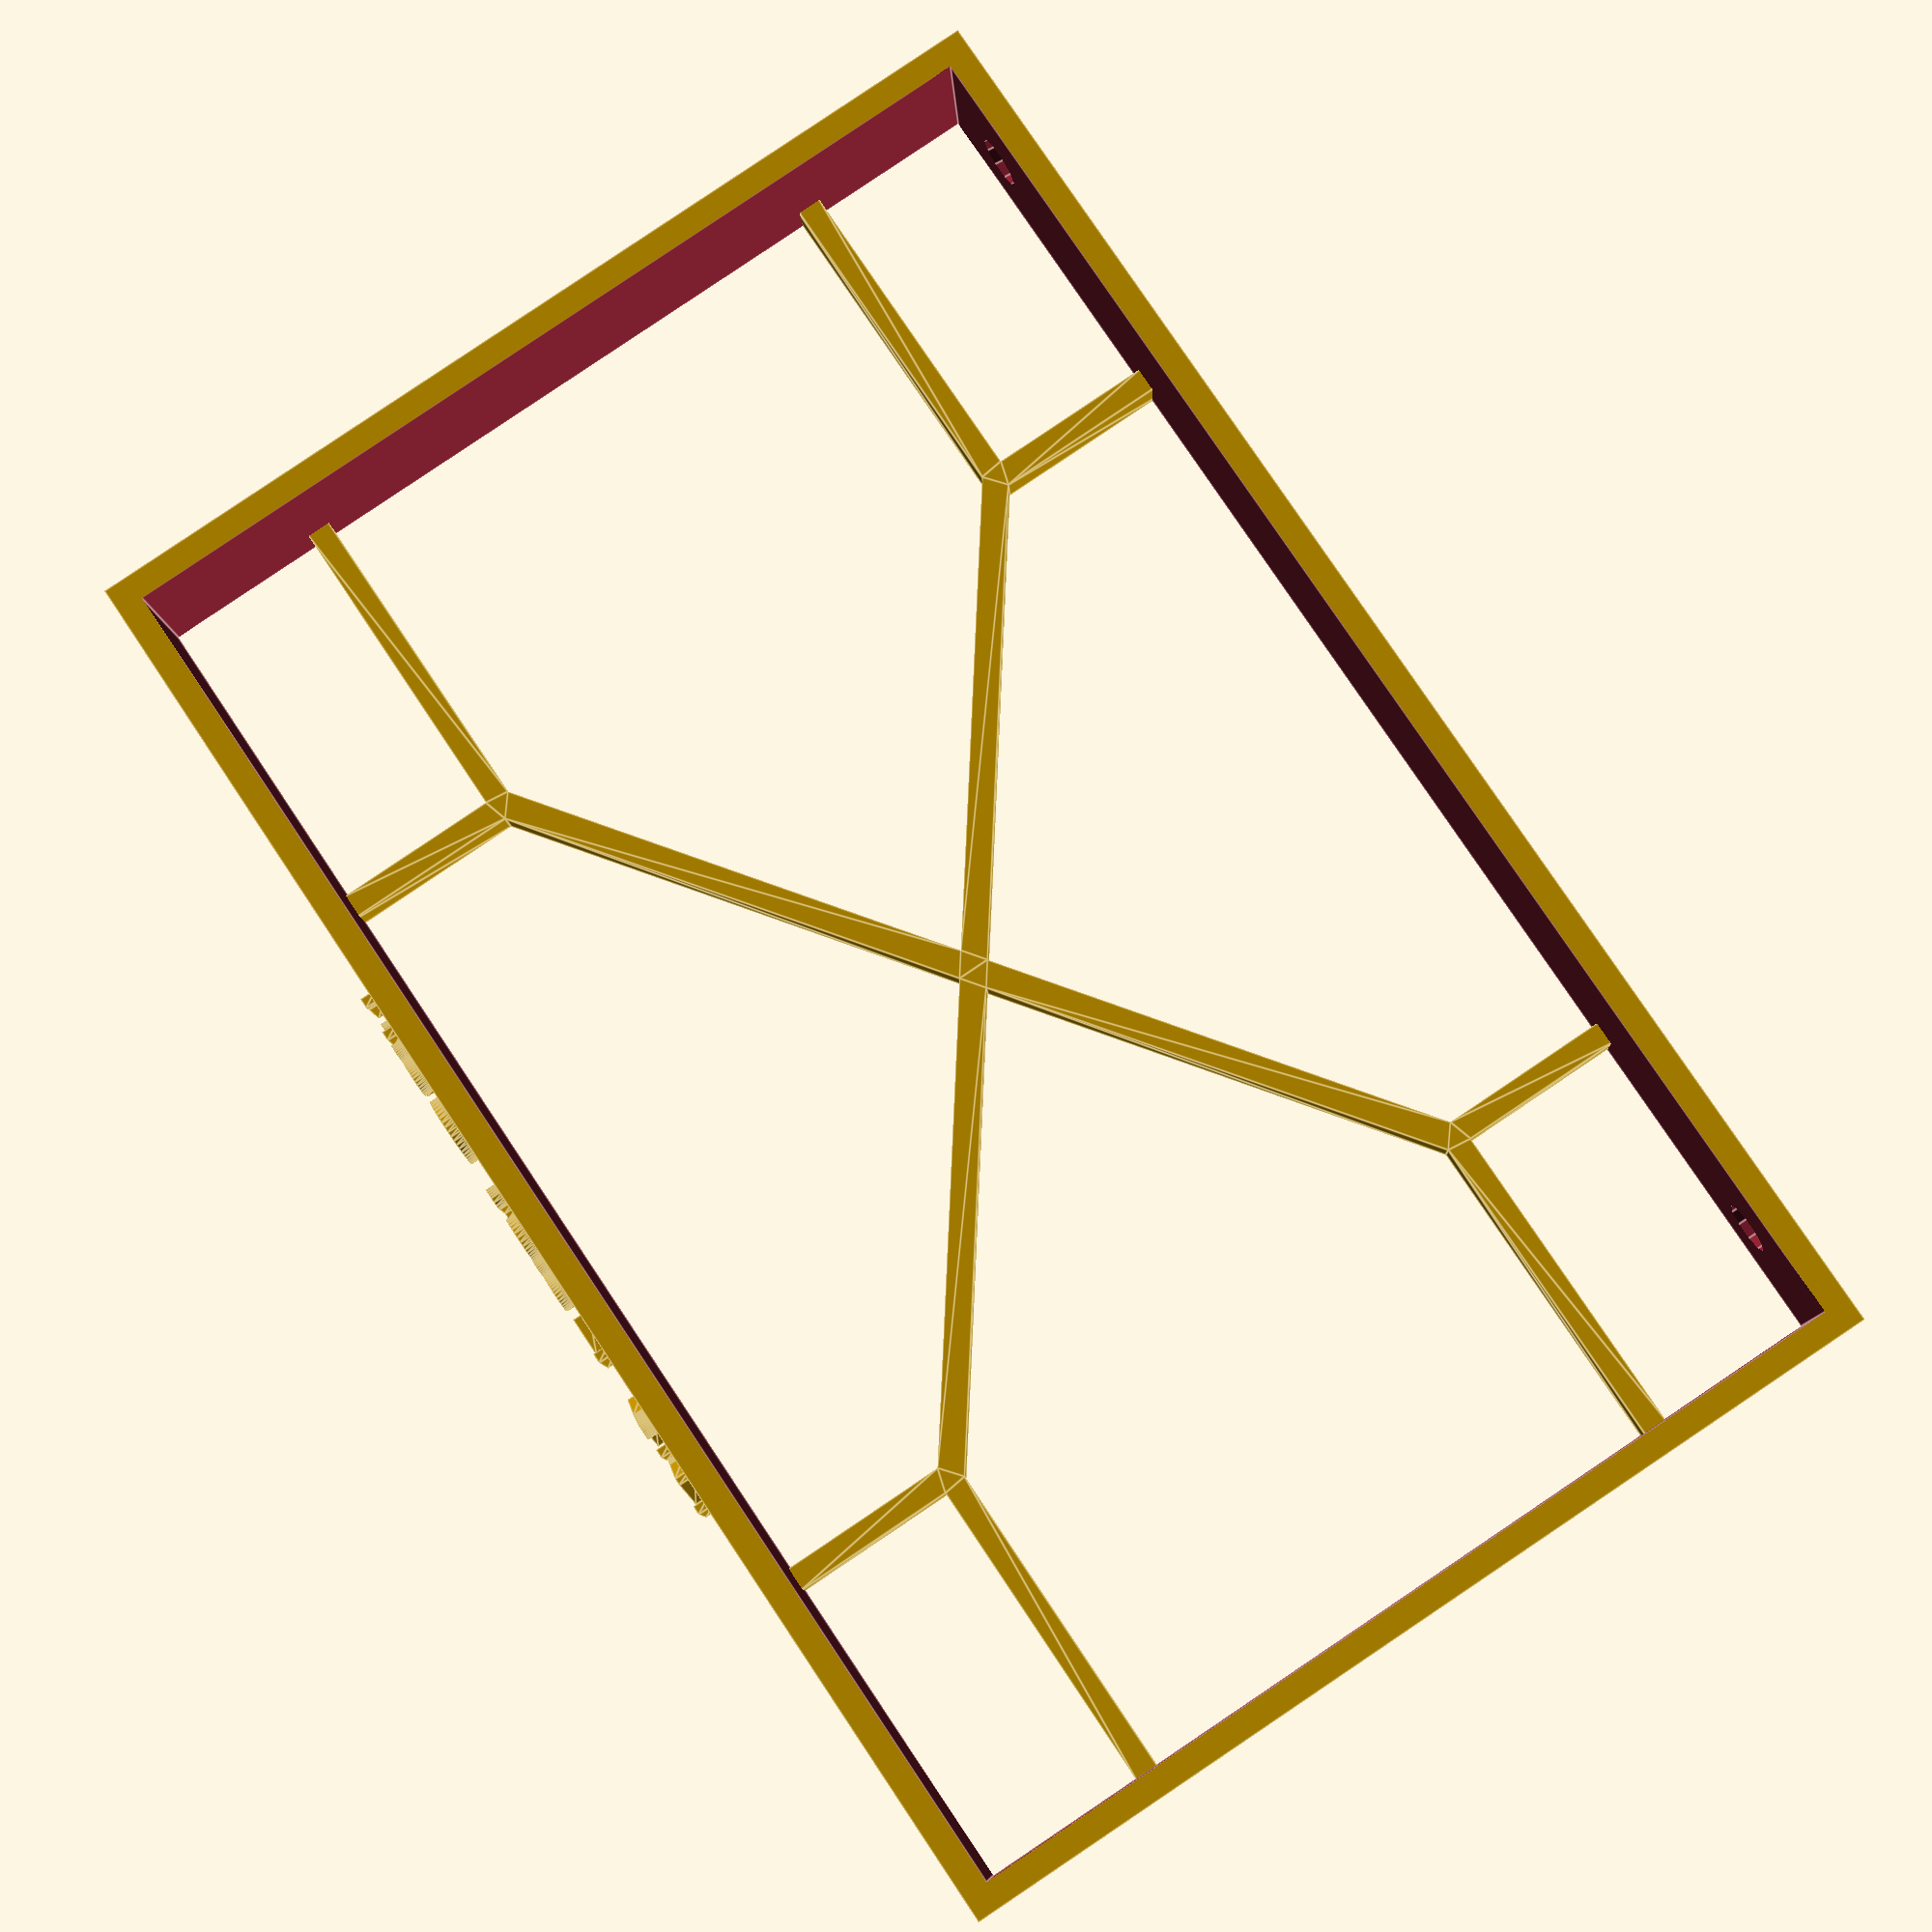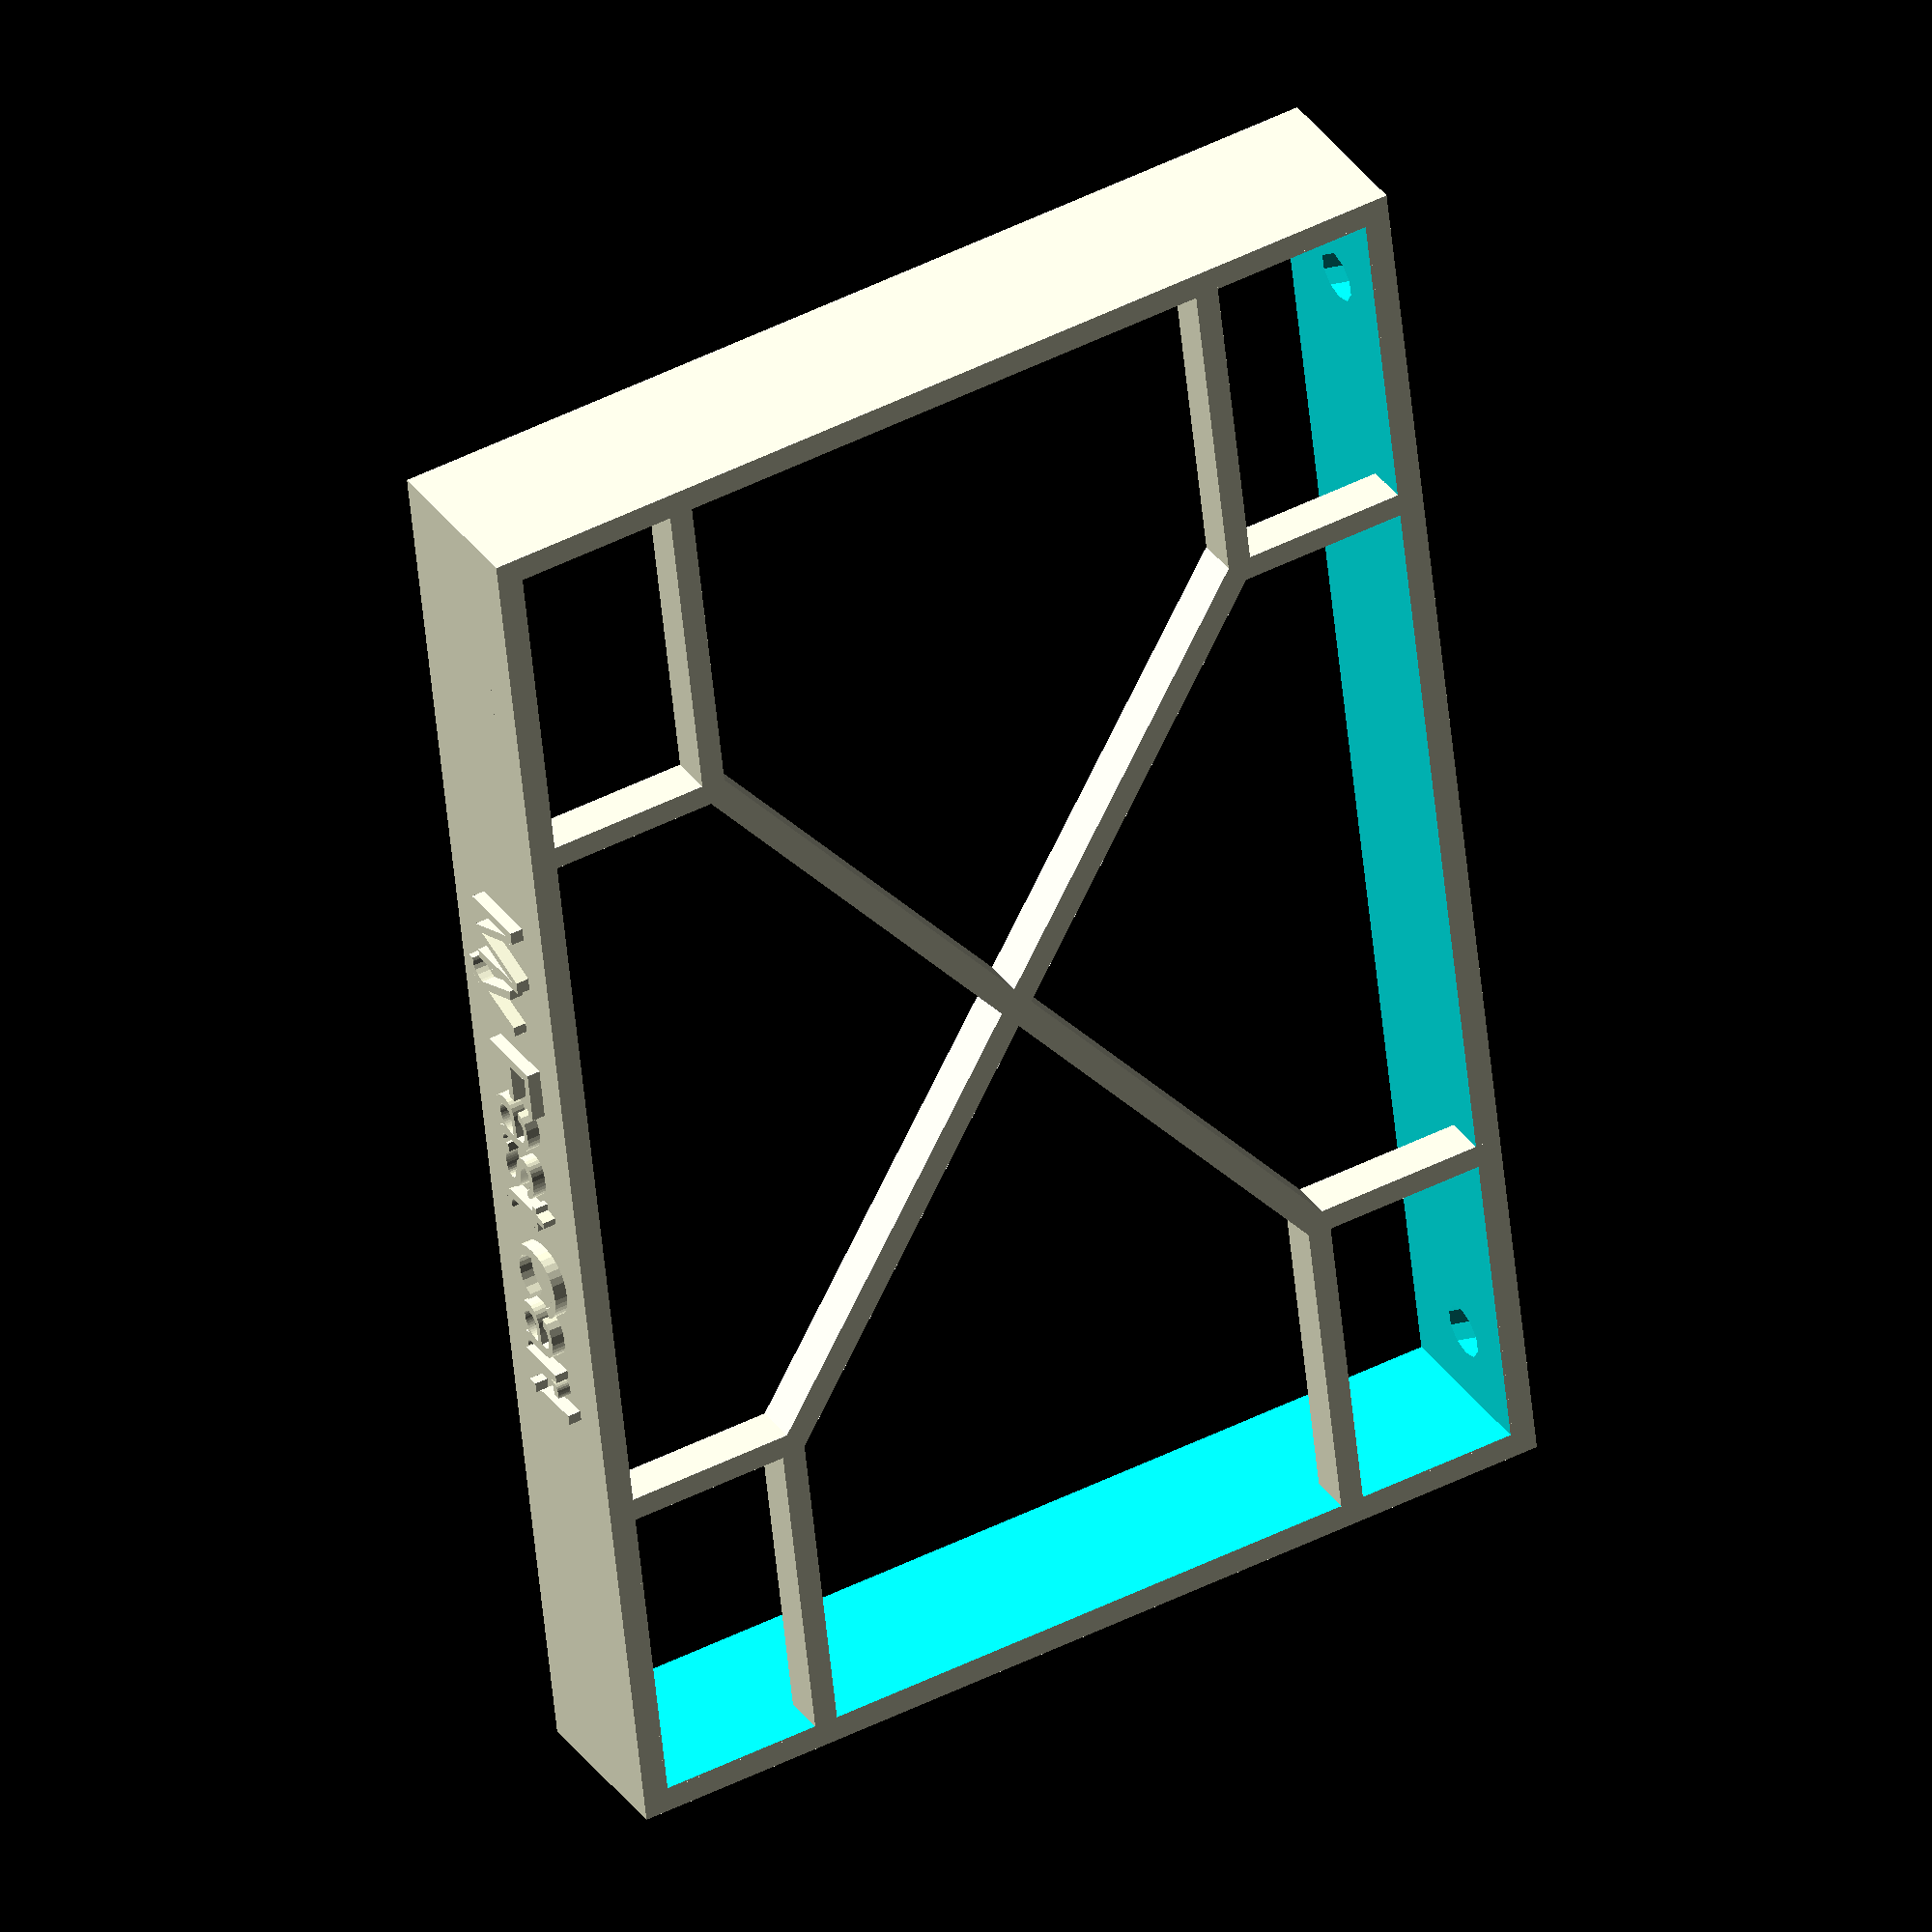
<openscad>
/*
Made by Dsphar

All measurments in millimeters

LARGEST_TIRE_DIAMETER: Tire diameter including tread
MM_BETWEEN_AXLES: Distance from center of front axle to center of rear axle
MAX_WHEELBASE_WIDTH: Distance from outside of rear tire to outside of rear tire
MIN_WHEELBASE_WIDTH: Distance from inside of front tire to inside of front tire
SCREW_HOLE_DIAMETER: Mounting screw hole-size. Add 1-2mm to thread diameter
SCREW_HOLE_ANGLE: Mounting screw angle. 0=flat
WALL_THICKNESS: Thickness of all walls
TOTAL_WALL_HEIGHT: Height of outside wall
BASE_PLATE_HEIGHT: Height of crossbeams
*/

////-------------Begin Inputs------------------

LARGEST_TIRE_DIAMETER = 46; 
MM_BETWEEN_AXLES = 130;
MAX_WHEELBASE_WIDTH = 103;
MIN_WHEELBASE_WIDTH = 70;
SCREW_HOLE_DIAMETER = 6;
SCREW_HOLE_ANGLE = 20;
WALL_THICKNESS = 3;
TOTAL_WALL_HEIGHT = 20;
BASE_PLATE_HEIGHT = 5;
TEXT = "My Fast Car!";
FONT_SIZE = 9;
FONT_THICKNESS = 2;

////---------------End Inputs------------------

TireSlotLength = LARGEST_TIRE_DIAMETER*0.8;
OutsideWidth = 2*WALL_THICKNESS+MAX_WHEELBASE_WIDTH + 4;
OutsideLength = MM_BETWEEN_AXLES+TireSlotLength+2*WALL_THICKNESS;
TireSlotWidth = (MAX_WHEELBASE_WIDTH - MIN_WHEELBASE_WIDTH)/2 + 2;

//OutsideCube
difference() {
difference() {
translate([0,0,TOTAL_WALL_HEIGHT/2])
difference() { 
    cube([OutsideLength,OutsideWidth,TOTAL_WALL_HEIGHT],true);
    cube([OutsideLength-2*WALL_THICKNESS,OutsideWidth-2*WALL_THICKNESS,TOTAL_WALL_HEIGHT+0.5],true);
};

translate([OutsideLength/2-SCREW_HOLE_DIAMETER*2-WALL_THICKNESS,OutsideWidth/2+SCREW_HOLE_DIAMETER/2,SCREW_HOLE_DIAMETER*1.1])
rotate([90-SCREW_HOLE_ANGLE,0,0])
cylinder(TOTAL_WALL_HEIGHT*2,SCREW_HOLE_DIAMETER/2,SCREW_HOLE_DIAMETER/2);
};
translate([-(OutsideLength/2-SCREW_HOLE_DIAMETER*2),OutsideWidth/2+SCREW_HOLE_DIAMETER/2,SCREW_HOLE_DIAMETER*1.1])
rotate([90-SCREW_HOLE_ANGLE,0,0])
cylinder(TOTAL_WALL_HEIGHT*2,SCREW_HOLE_DIAMETER/2,SCREW_HOLE_DIAMETER/2);
}


//WheelBase
module buildTireBox(directionX, directionY){
translate(directionX*[MM_BETWEEN_AXLES/2,directionY*((OutsideWidth-TireSlotWidth)/2 - WALL_THICKNESS),0])
 difference() {
    square([TireSlotLength+2*WALL_THICKNESS,TireSlotWidth+2*   WALL_THICKNESS],true);
    square([TireSlotLength+.5,TireSlotWidth+.5],true);
 }
}

module buildCrossBeam(rotateDirection){
    rotate(rotateDirection*atan((OutsideWidth-TireSlotWidth*2-WALL_THICKNESS)/(       MM_BETWEEN_AXLES-TireSlotLength+WALL_THICKNESS*2)))
    square([sqrt(pow(OutsideWidth-TireSlotWidth*2-WALL_THICKNESS*2,2)+pow(MM_BETWEEN_AXLES-TireSlotLength,2))-WALL_THICKNESS,WALL_THICKNESS],true);
}

linear_extrude(BASE_PLATE_HEIGHT, true)
union() {
    buildTireBox(1,1);
    buildTireBox(1,-1);
    buildTireBox(-1,1);
    buildTireBox(-1,-1);
    buildCrossBeam(1);
    buildCrossBeam(-1);
}

translate([0,-OutsideWidth/2+0.5,TOTAL_WALL_HEIGHT/2])
rotate([90,180,0])
linear_extrude(FONT_THICKNESS, true)
text(TEXT, size=FONT_SIZE, halign="center",valign="center" );




 
 
</openscad>
<views>
elev=8.6 azim=56.2 roll=2.4 proj=p view=edges
elev=326.2 azim=276.3 roll=150.6 proj=o view=solid
</views>
